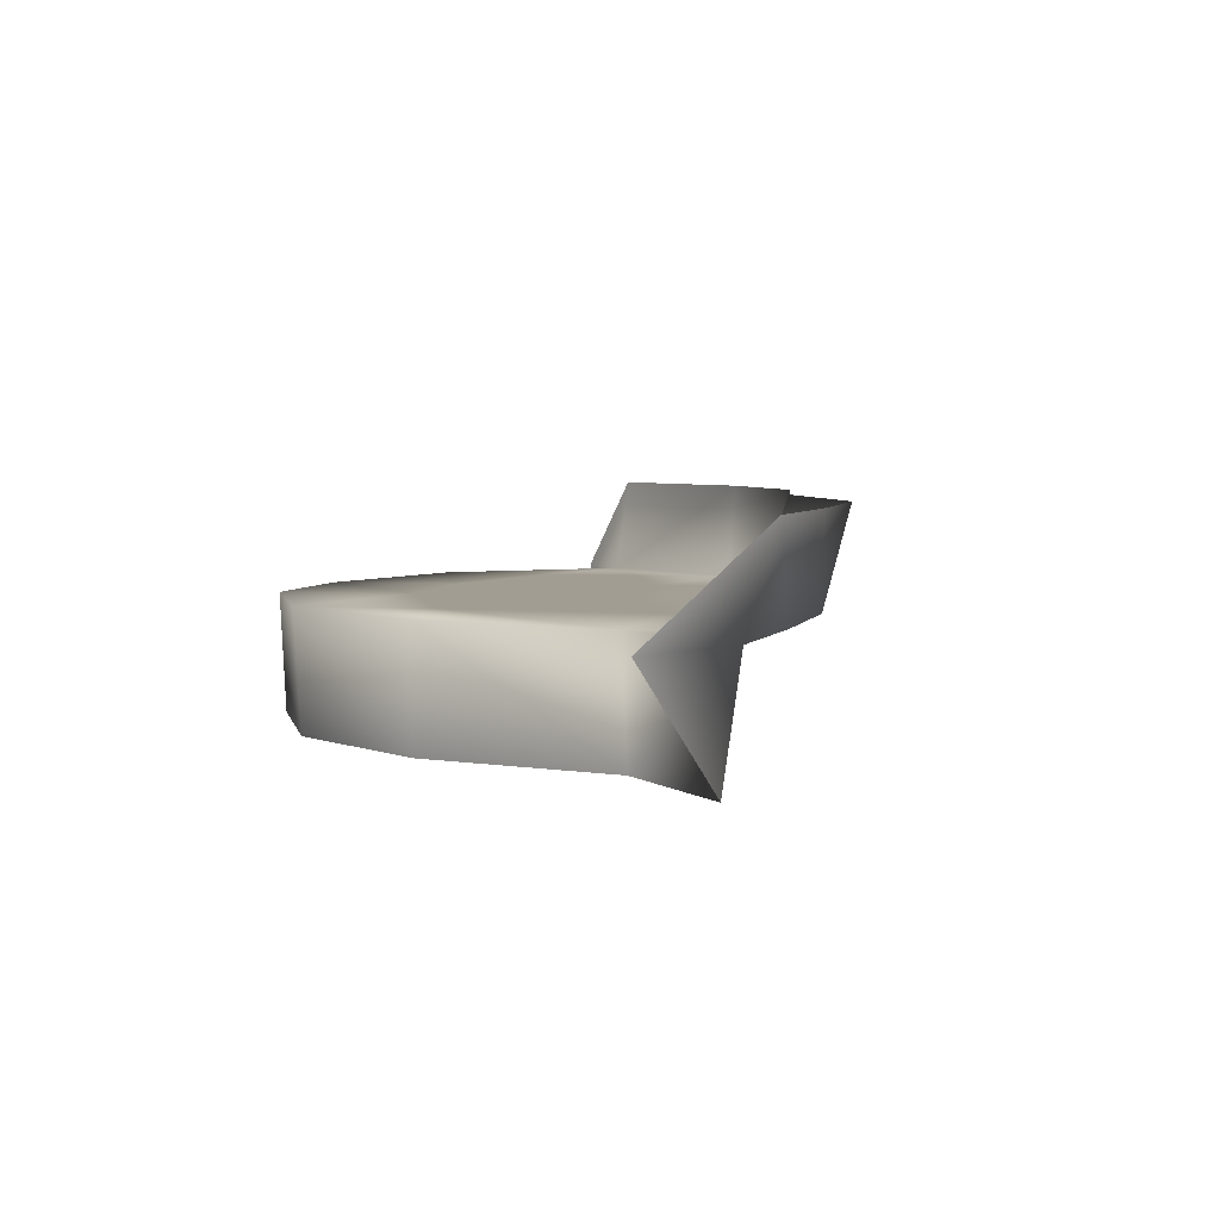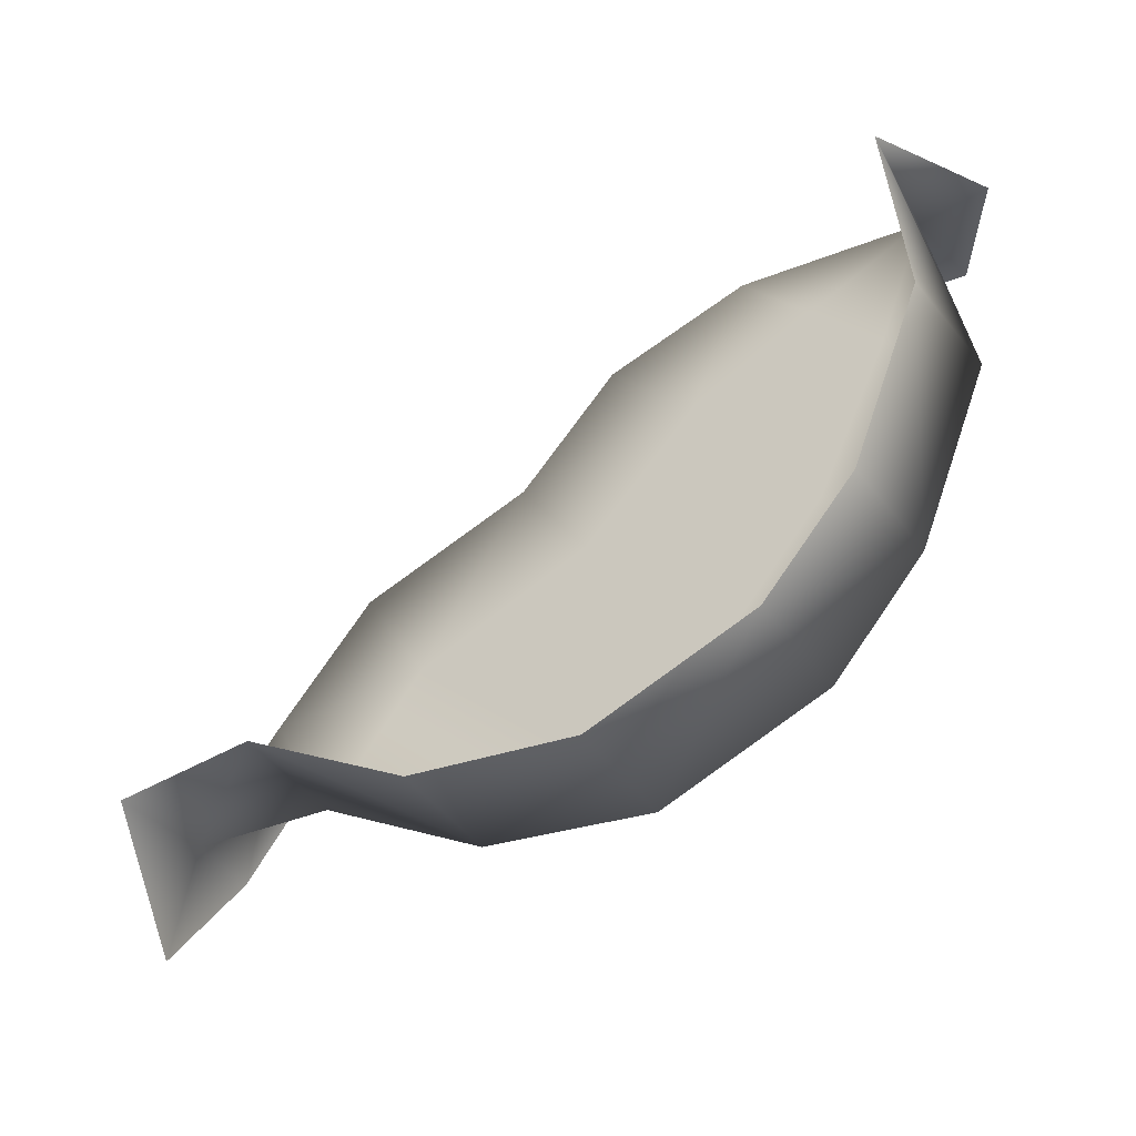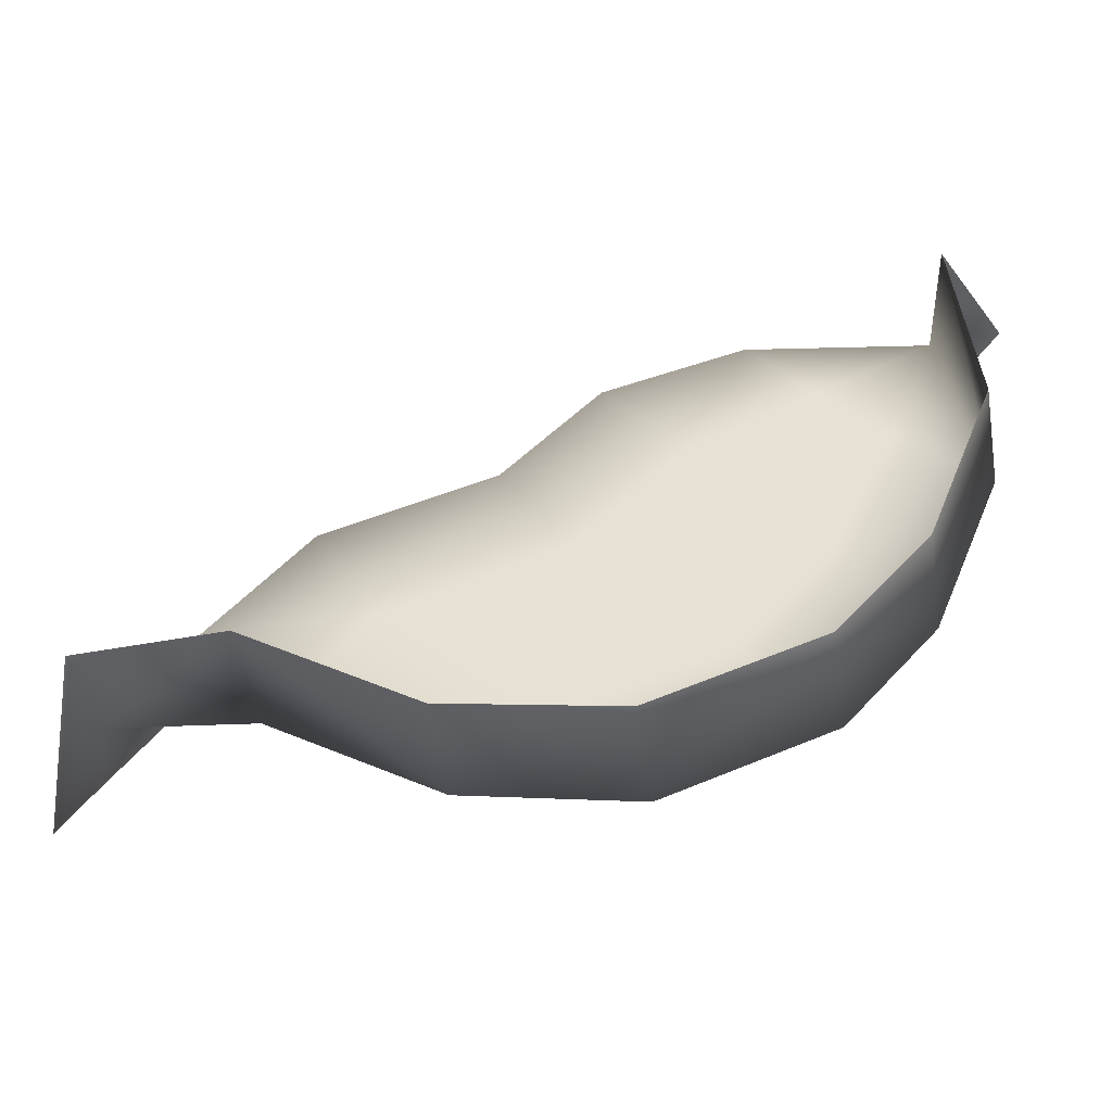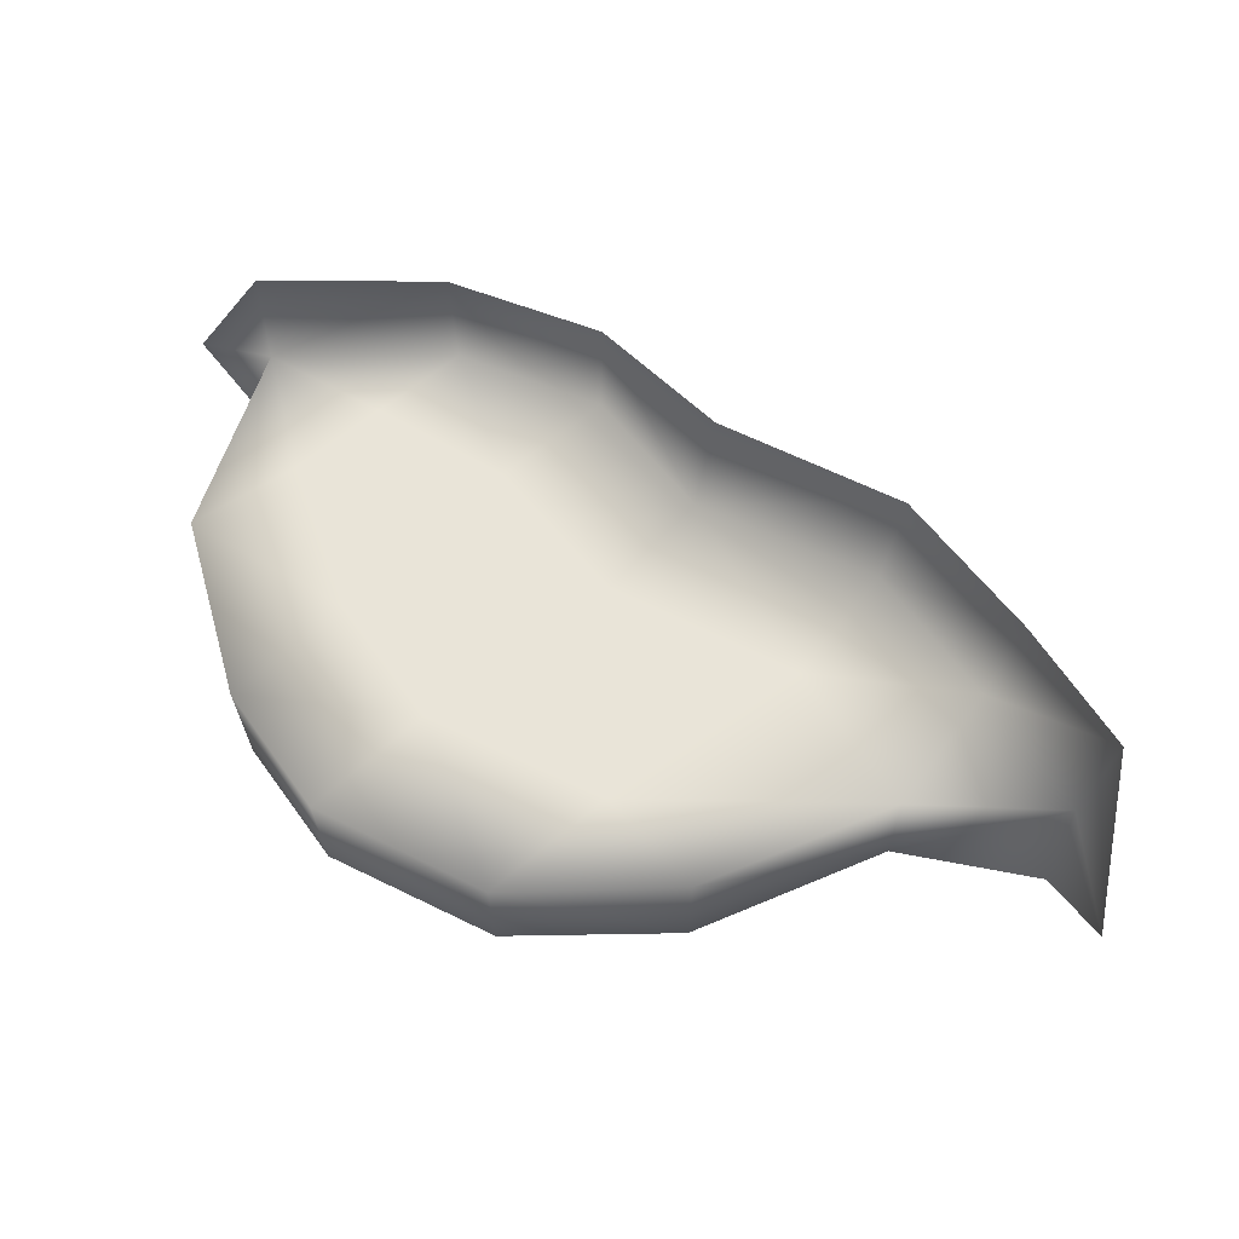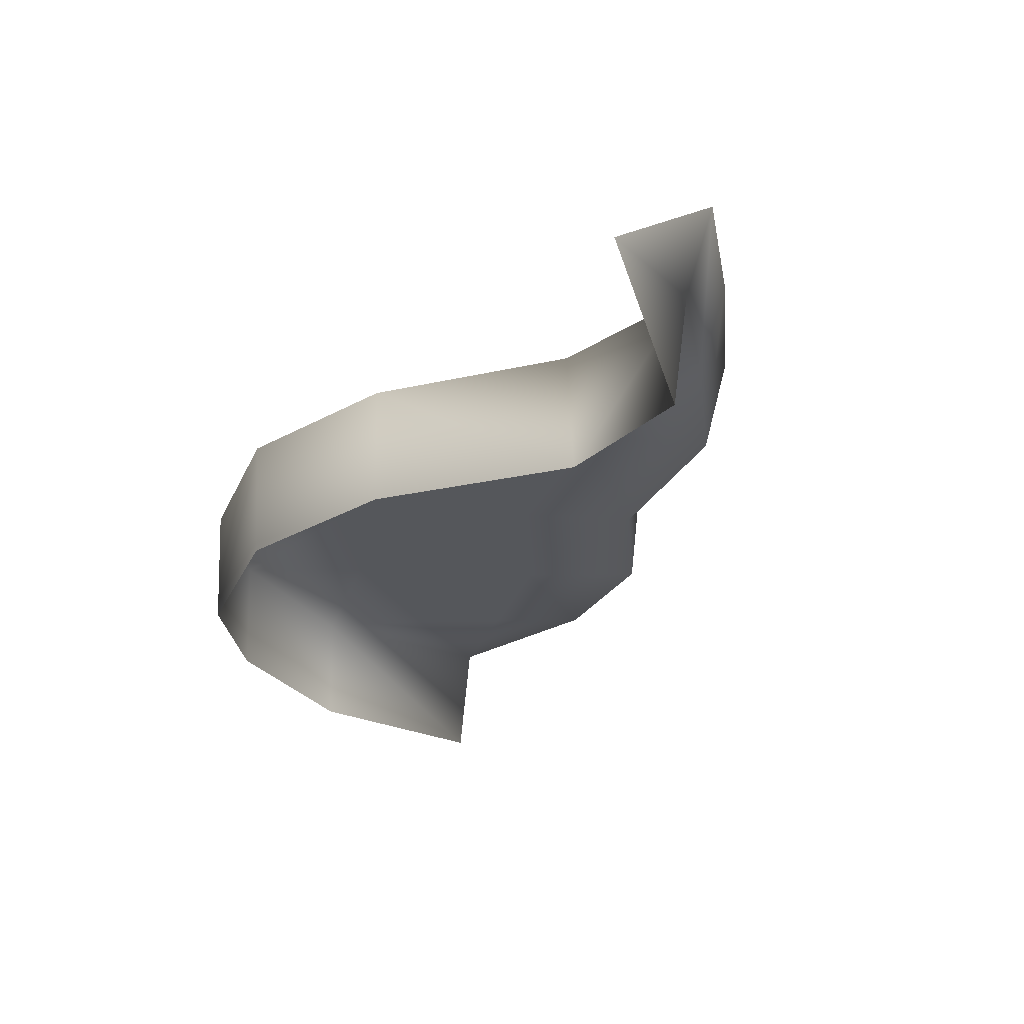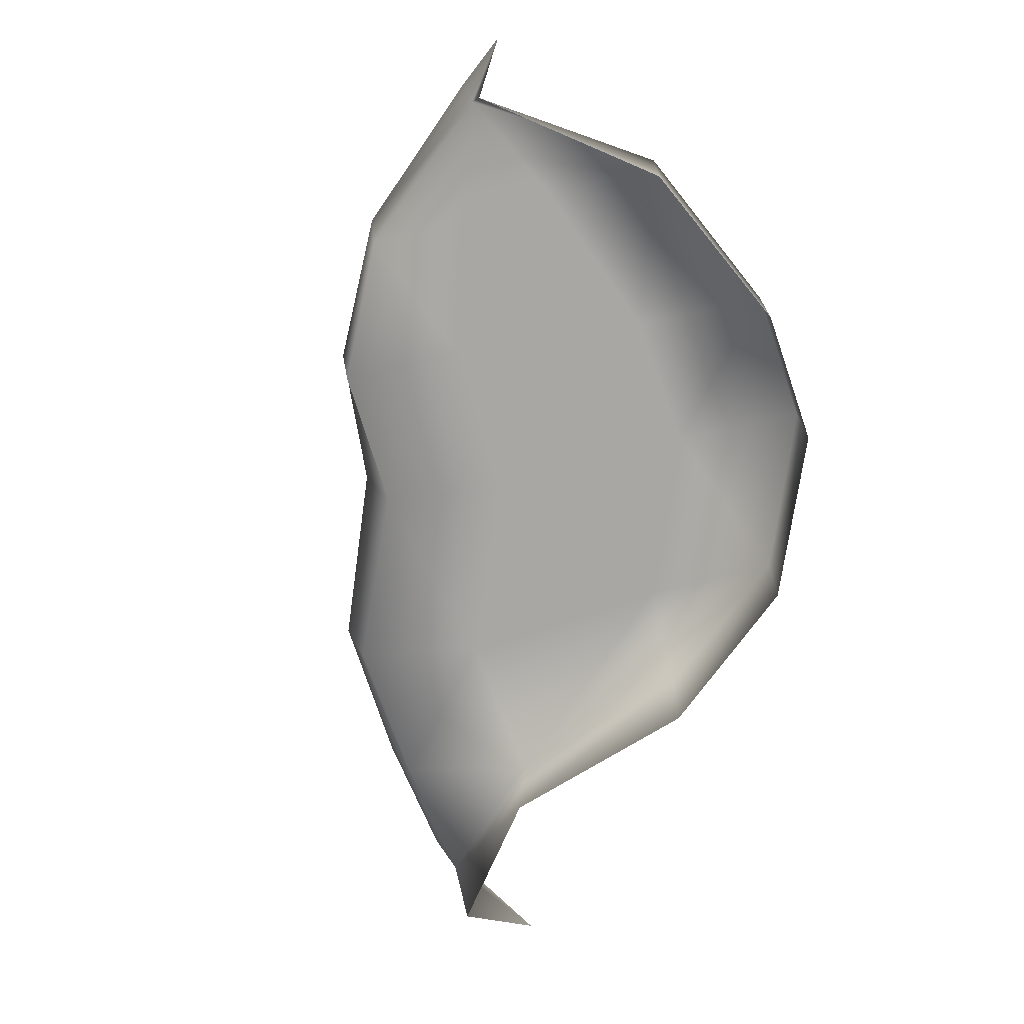
<metadata>
{"format":"obj","ext":"obj","renderer":"f3d","projection":"perspective","resolution":1024,"background":"white","views":[{"elev":4.8,"azim":-122.7,"up":"+Y"},{"elev":-39.4,"azim":32.3,"up":"+Z"},{"elev":-43.7,"azim":7.9,"up":"+Z"},{"elev":60.3,"azim":-173.4,"up":"+Y"},{"elev":-27.0,"azim":-131.0,"up":"+Y"},{"elev":-74.4,"azim":61.5,"up":"+Y"}]}
</metadata>
<code>
g Object209
v -1177 -524.3 3998
v -1131 -524.3 4056
v -1094 -524.3 3992
v -843.4 -524.3 4230
v -743.2 -524.3 4218
v -806.7 -524.3 4189
v -877.2 -524.3 4157
v -923.2 -524.3 4207
v -978.6 -524.3 4150
v -923.2 -524.3 4207
v -877.2 -524.3 4157
v -940.2 -524.3 4095
v -978.6 -524.3 4150
v -940.2 -524.3 4095
v -1039 -524.3 4057
v -1076 -524.3 4117
v -1131 -524.3 4056
v -1094 -524.3 3992
v -770 -524.3 4149
v -809.8 -524.3 4068
v -722.4 -524.3 4109
v -762.4 -524.3 4013
v -809.8 -524.3 4068
v -770 -524.3 4149
v -809.8 -524.3 4068
v -859 -524.3 4013
v -809.8 -524.3 4068
v -812.6 -524.3 3958
v -859 -524.3 4013
v -952.9 -524.3 3978
v -903.4 -524.3 3924
v -903.4 -524.3 3924
v -722.4 -524.3 4109
v -999 -524.3 3938
v -1190 -471.3 4007
v -1144 -471.3 4065
v -1131 -524.3 4056
v -1177 -524.3 3998
v -1084 -471.3 4128
v -986 -471.3 4165
v -978.6 -524.3 4150
v -1076 -524.3 4117
v -839.2 -471.3 4238
v -740.6 -471.3 4227
v -743.2 -524.3 4218
v -843.4 -524.3 4230
v -923.1 -471.3 4215
v -923.2 -524.3 4207
v -923.2 -524.3 4207
v -923.1 -471.3 4215
v -1076 -524.3 4117
v -1131 -524.3 4056
v -1144 -471.3 4065
v -1144 -471.3 4065
v -1084 -471.3 4128
v -1076 -524.3 4117
v -1190 -524.3 3935
v -725.9 -588.8 4109
v -764.2 -588.8 4015
v -762.4 -524.3 4013
v -722.4 -524.3 4109
v -705 -524.3 4222
v -736 -588.8 4216
v -999 -524.3 3938
v -998 -588.8 3940
v -1094 -588.8 3996
v -1094 -588.8 3996
v -1094 -524.3 3992
v -999 -524.3 3938
v -903.4 -524.3 3924
v -903.6 -588.8 3928
v -1094 -524.3 3992
v -1094 -588.8 3996
v -1173 -588.8 3989
v -903.4 -524.3 3924
v -812.6 -524.3 3958
v -813.6 -588.8 3960
v -813.6 -588.8 3960
v -903.6 -588.8 3928
v -903.4 -524.3 3924
v -722.4 -524.3 4109
v -736 -588.8 4216
v -725.9 -588.8 4109
v -722.4 -524.3 4109
f 51 52 53
f 29 28 31
f 28 29 22
f 23 22 29
f 22 23 21
f 24 21 23
f 15 17 16
f 17 15 18
f 30 18 15
f 18 30 34
f 32 34 30
f 30 26 32
f 26 30 14
f 15 14 30
f 14 15 13
f 16 13 15
f 25 26 14
f 33 19 5
f 6 5 19
f 5 6 4
f 7 4 6
f 4 7 8
f 7 19 20
f 19 7 6
f 45 44 62
f 44 45 43
f 46 43 45
f 43 46 50
f 49 50 46
f 63 45 62
f 45 63 81
f 73 38 72
f 38 73 74
f 36 37 35
f 38 35 37
f 35 38 57
f 74 57 38
f 75 76 77
f 60 77 76
f 77 60 59
f 58 59 60
f 60 61 58
f 11 9 10
f 9 11 12
f 27 12 11
f 39 40 41
f 47 41 40
f 41 47 48
f 41 42 39
f 65 70 71
f 70 65 64
f 66 64 65
f 54 55 56
f 67 68 69
f 78 79 80
f 82 83 84
f 1 2 3

</code>
